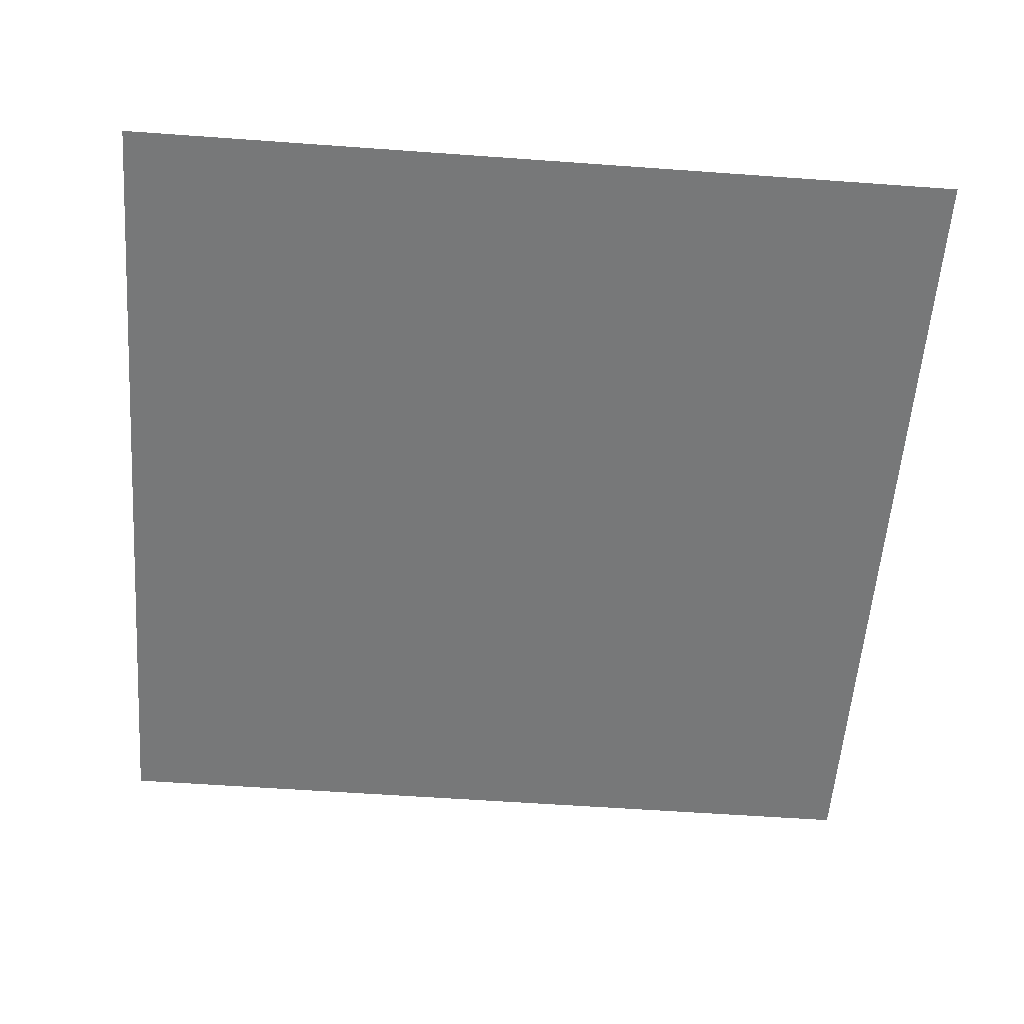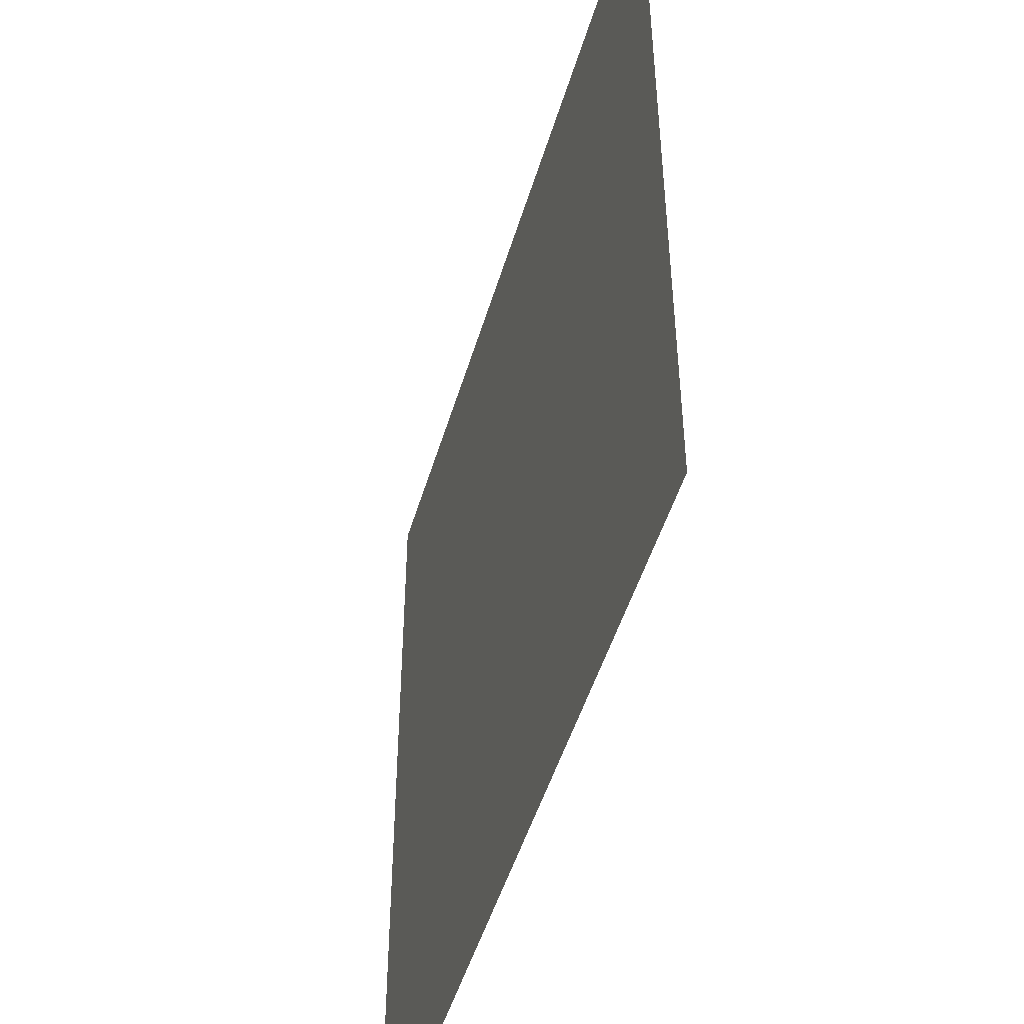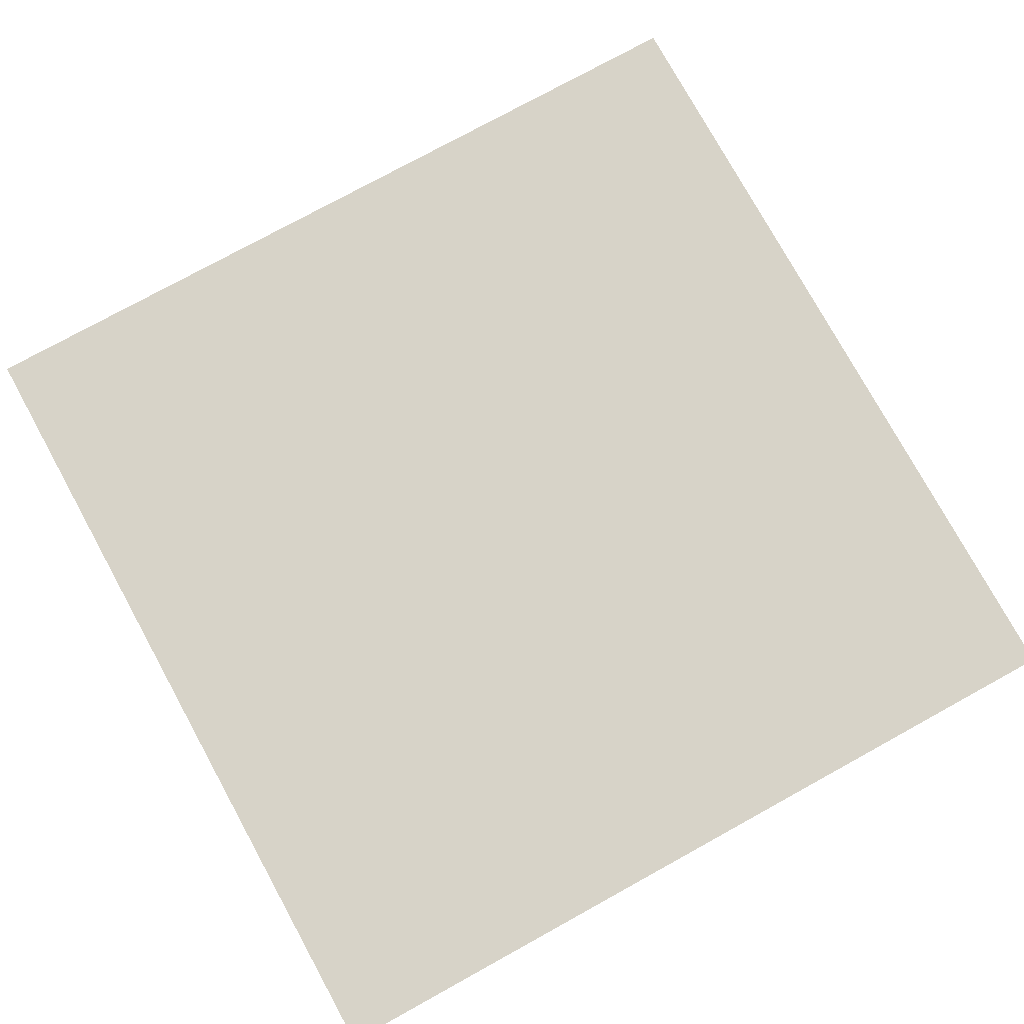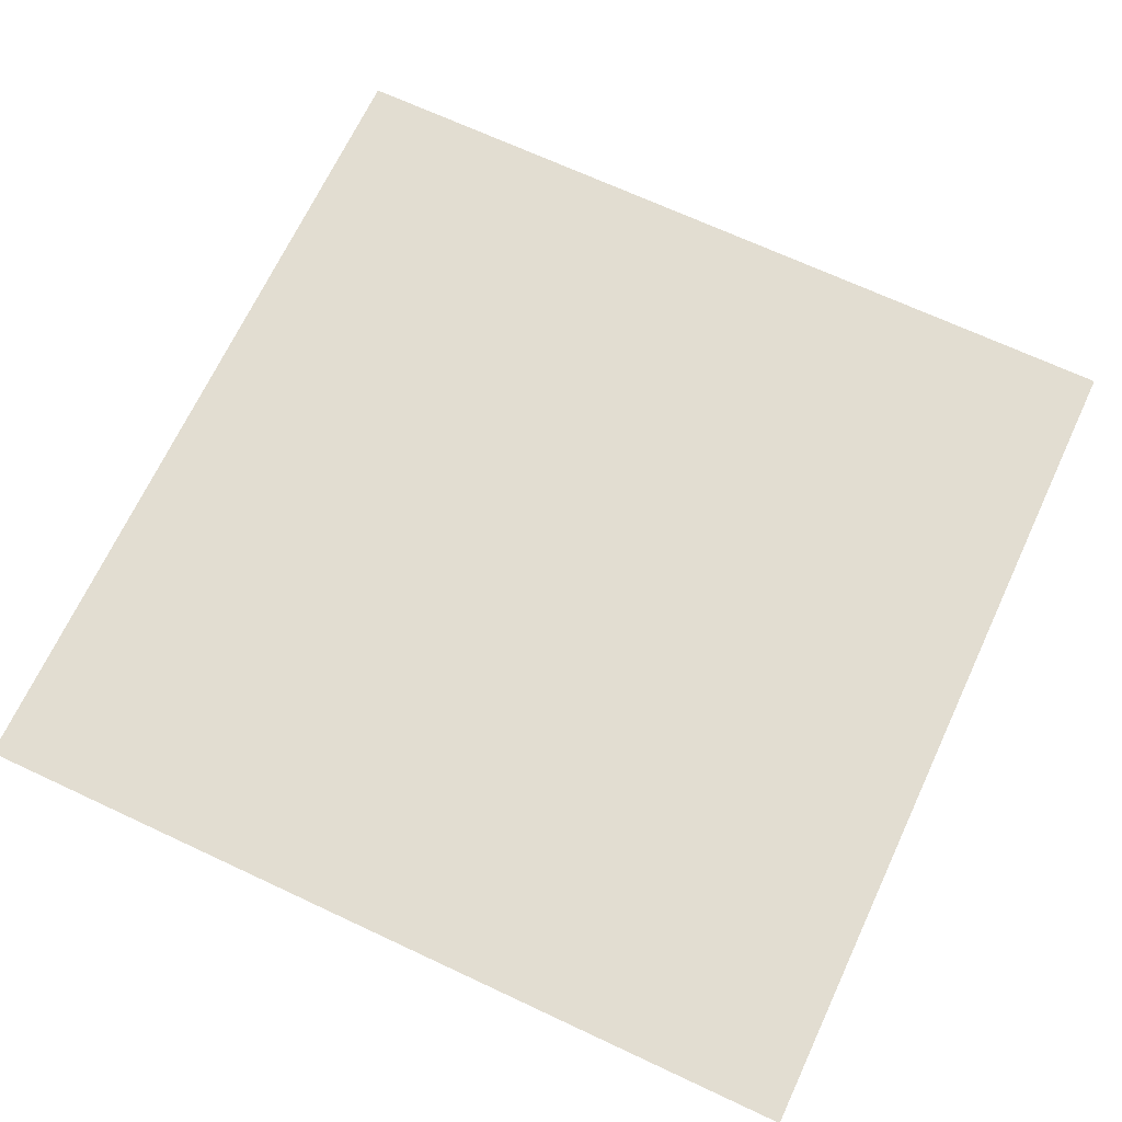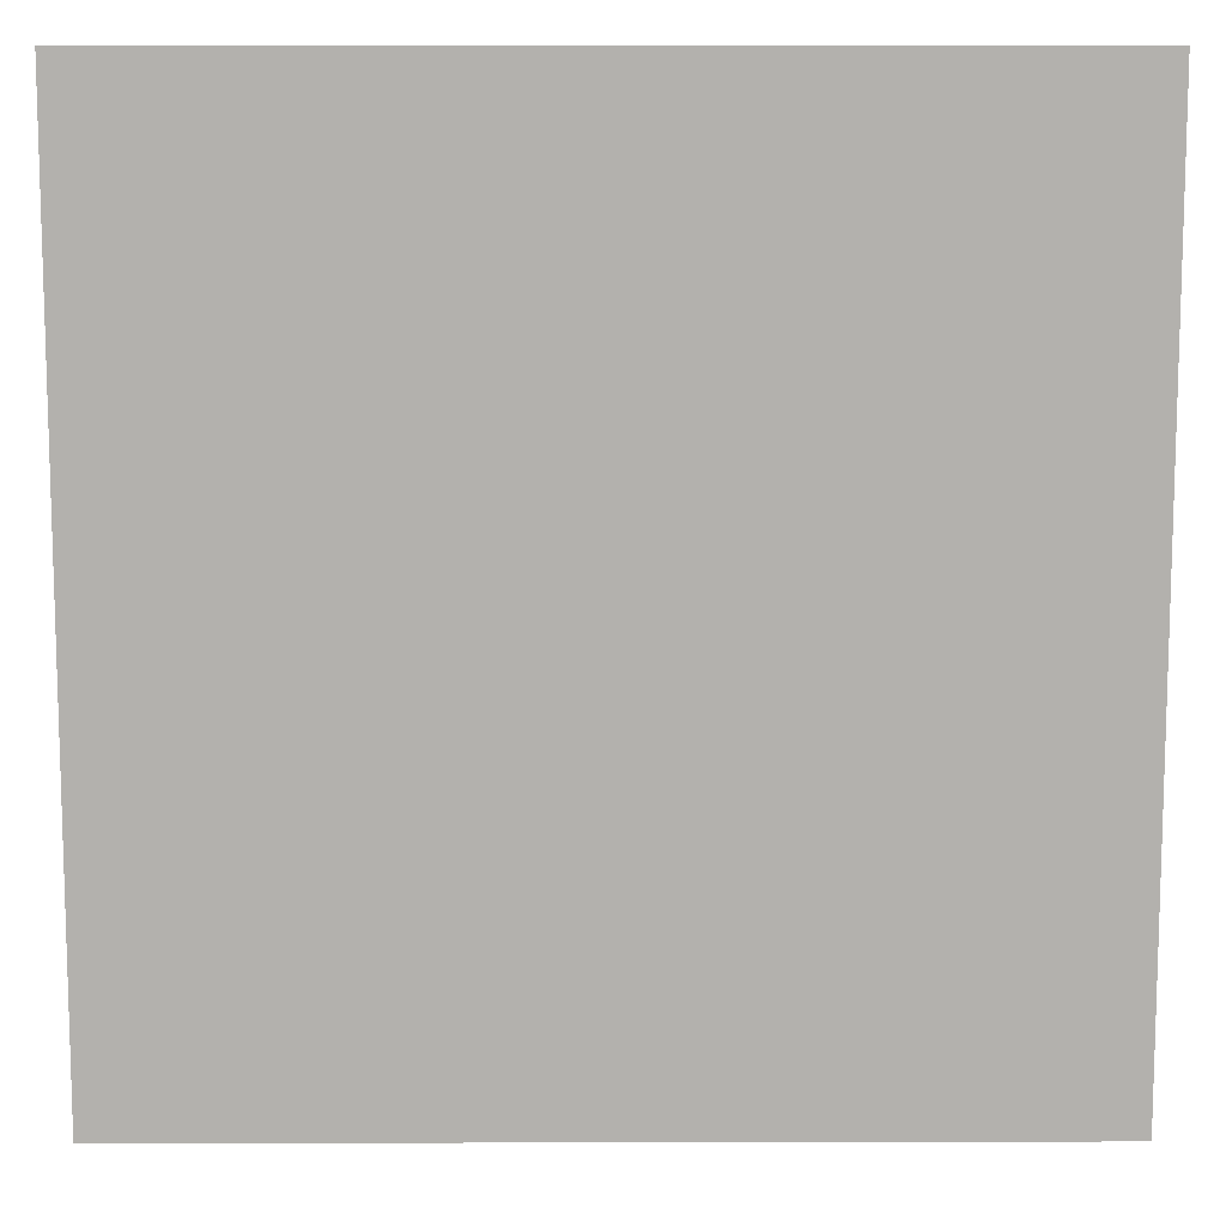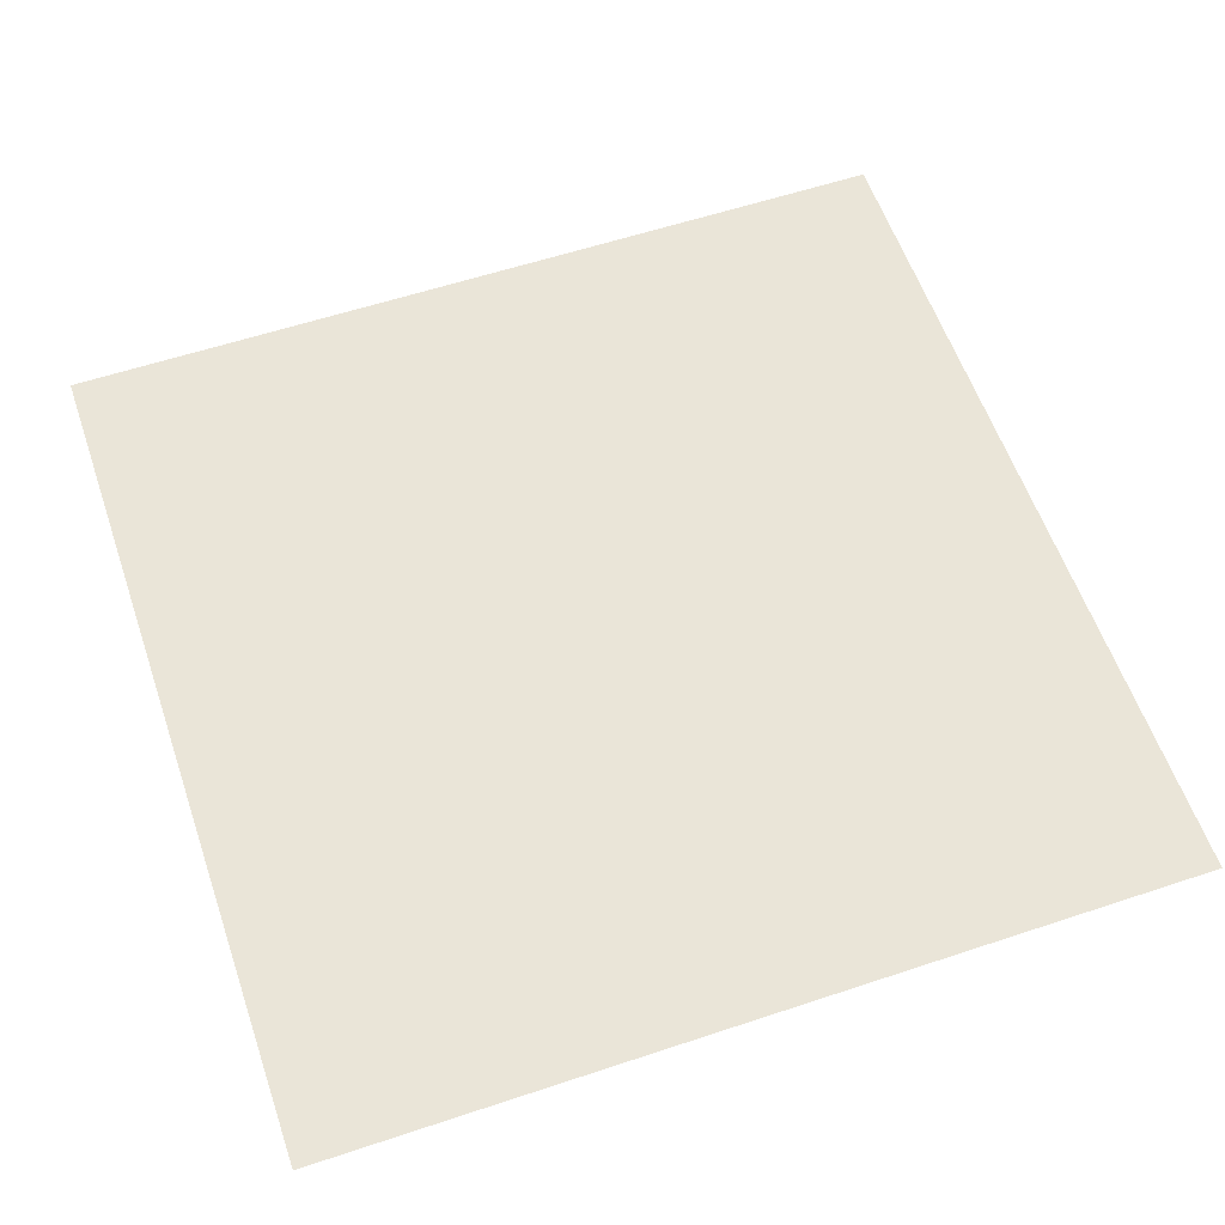
<metadata>
{"format":"obj","ext":"obj","renderer":"f3d","projection":"perspective","resolution":1024,"background":"white","views":[{"elev":-57.3,"azim":85.7,"up":"+Z"},{"elev":-48.8,"azim":73.7,"up":"+Y"},{"elev":77.2,"azim":151.2,"up":"+Z"},{"elev":68.6,"azim":-64.9,"up":"+Z"},{"elev":10.8,"azim":-0.3,"up":"+Y"},{"elev":58.8,"azim":-108.9,"up":"+Z"}]}
</metadata>
<code>
v 0 -1 0
v -1 -1 0
v -1 0 0
v 0 0 0
g Level1Map_mesh_tile_0346
f 1 2 3 4

</code>
